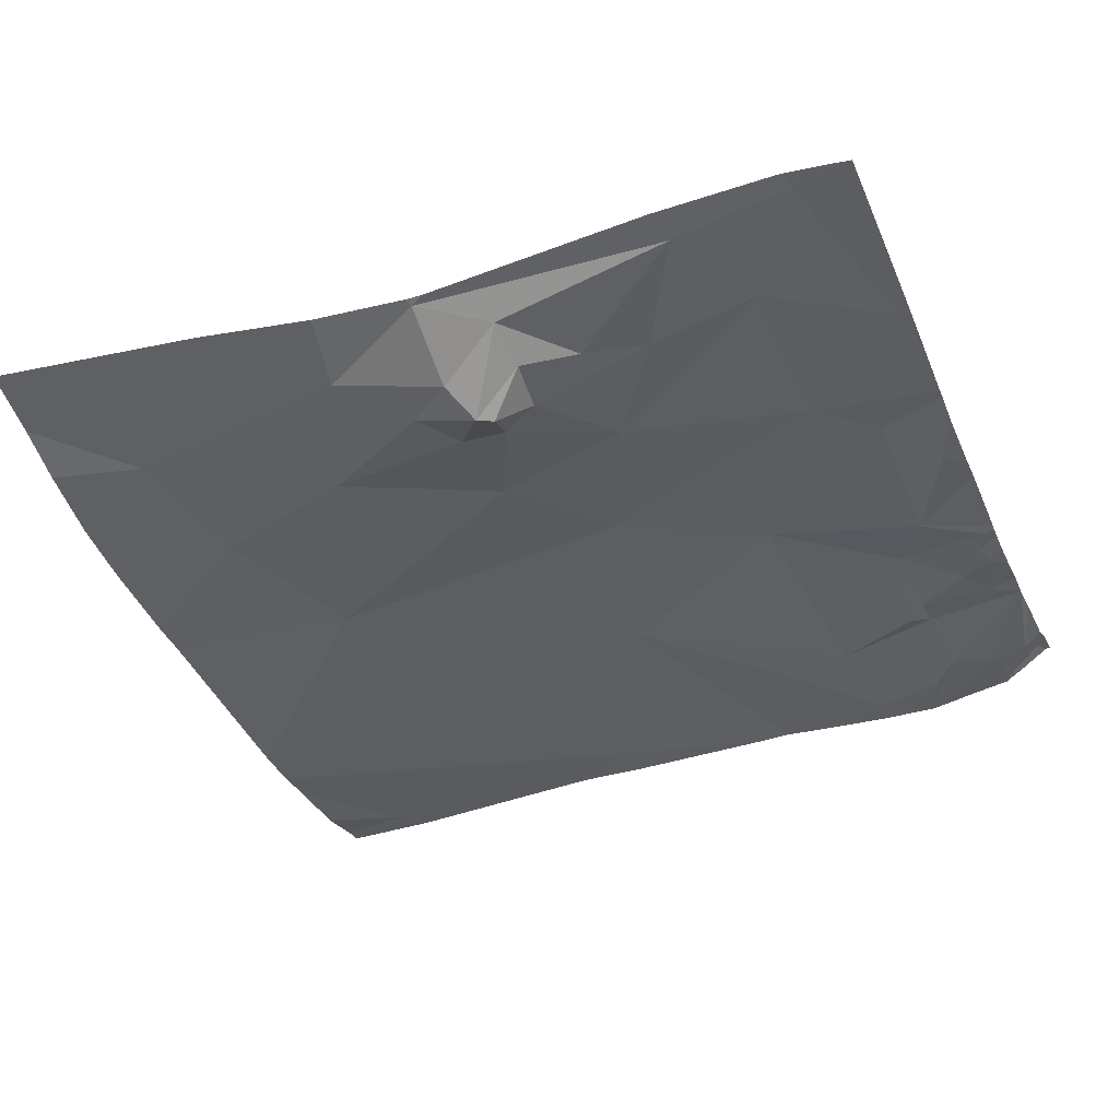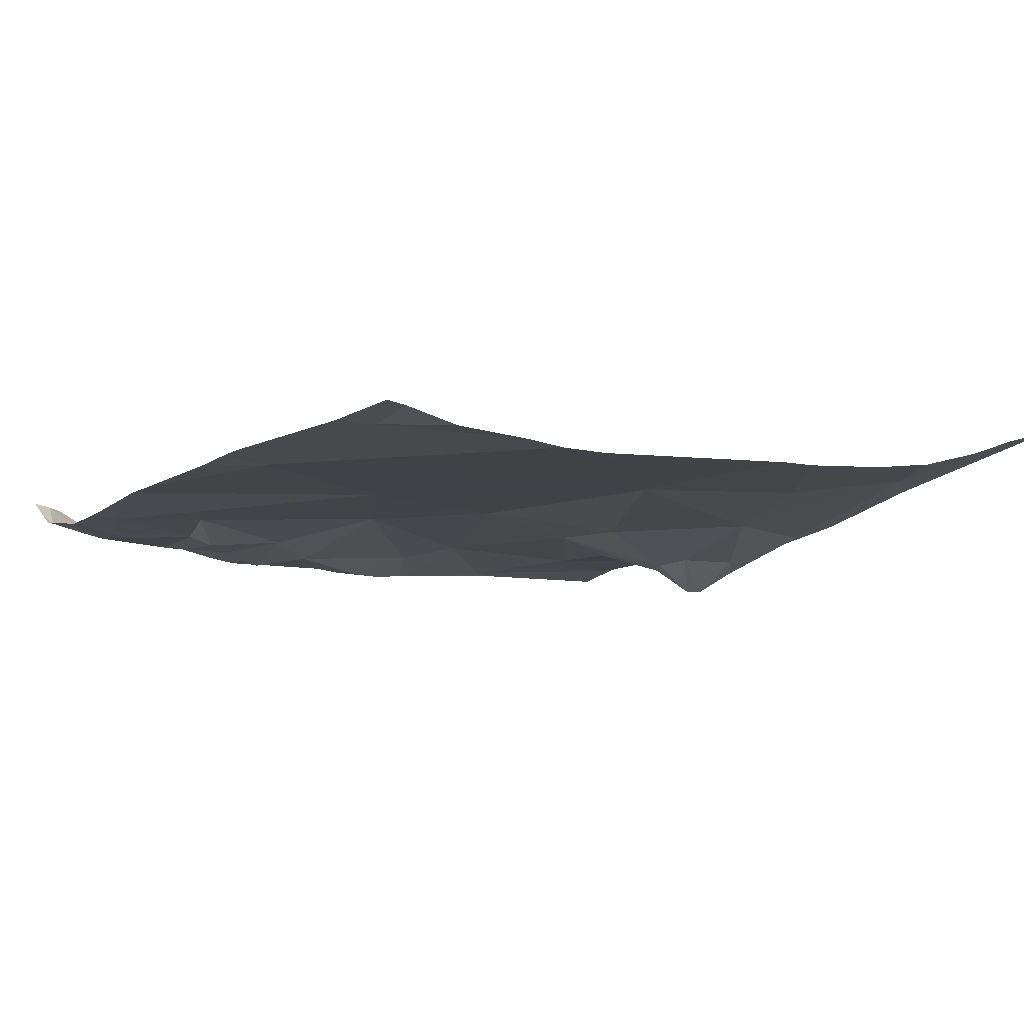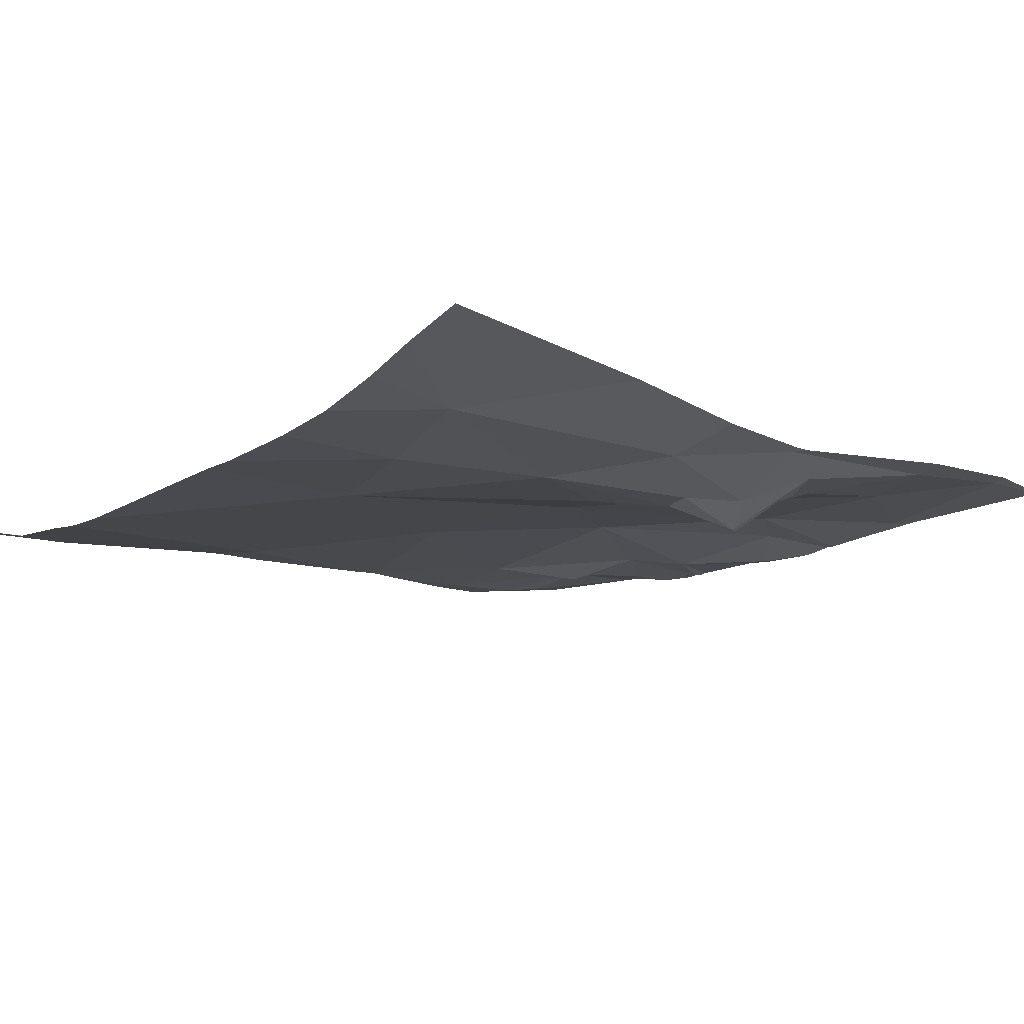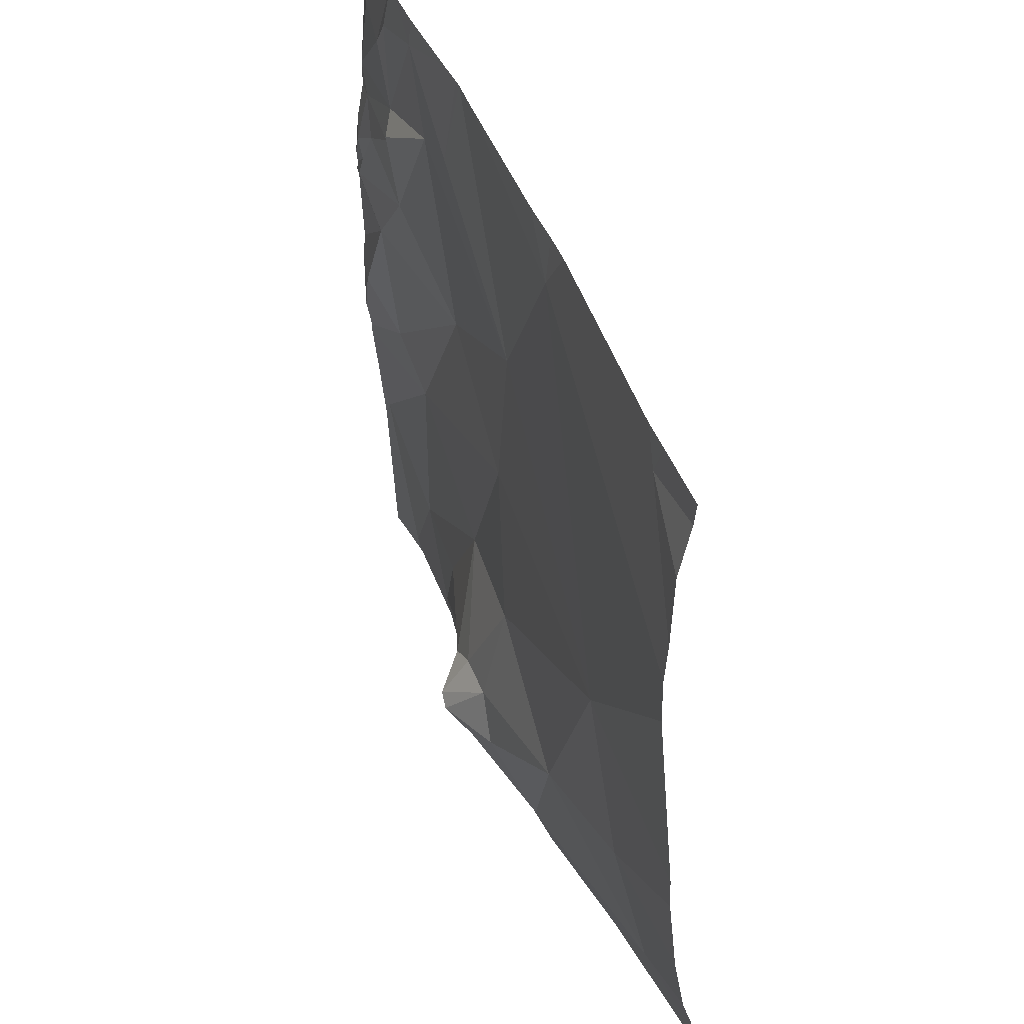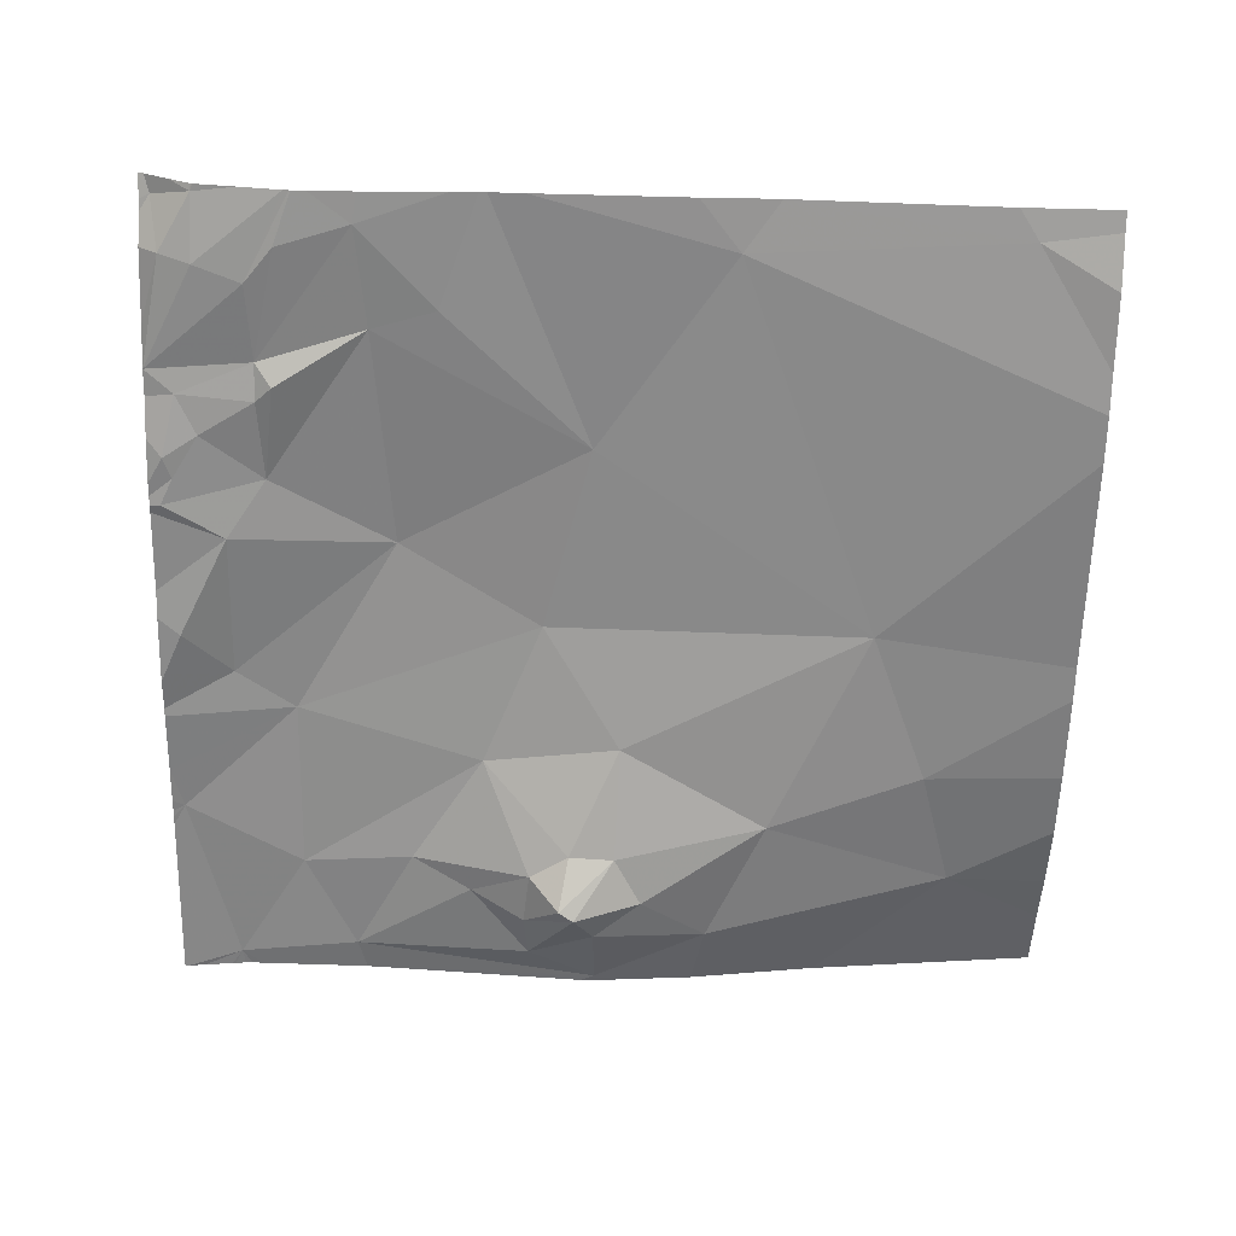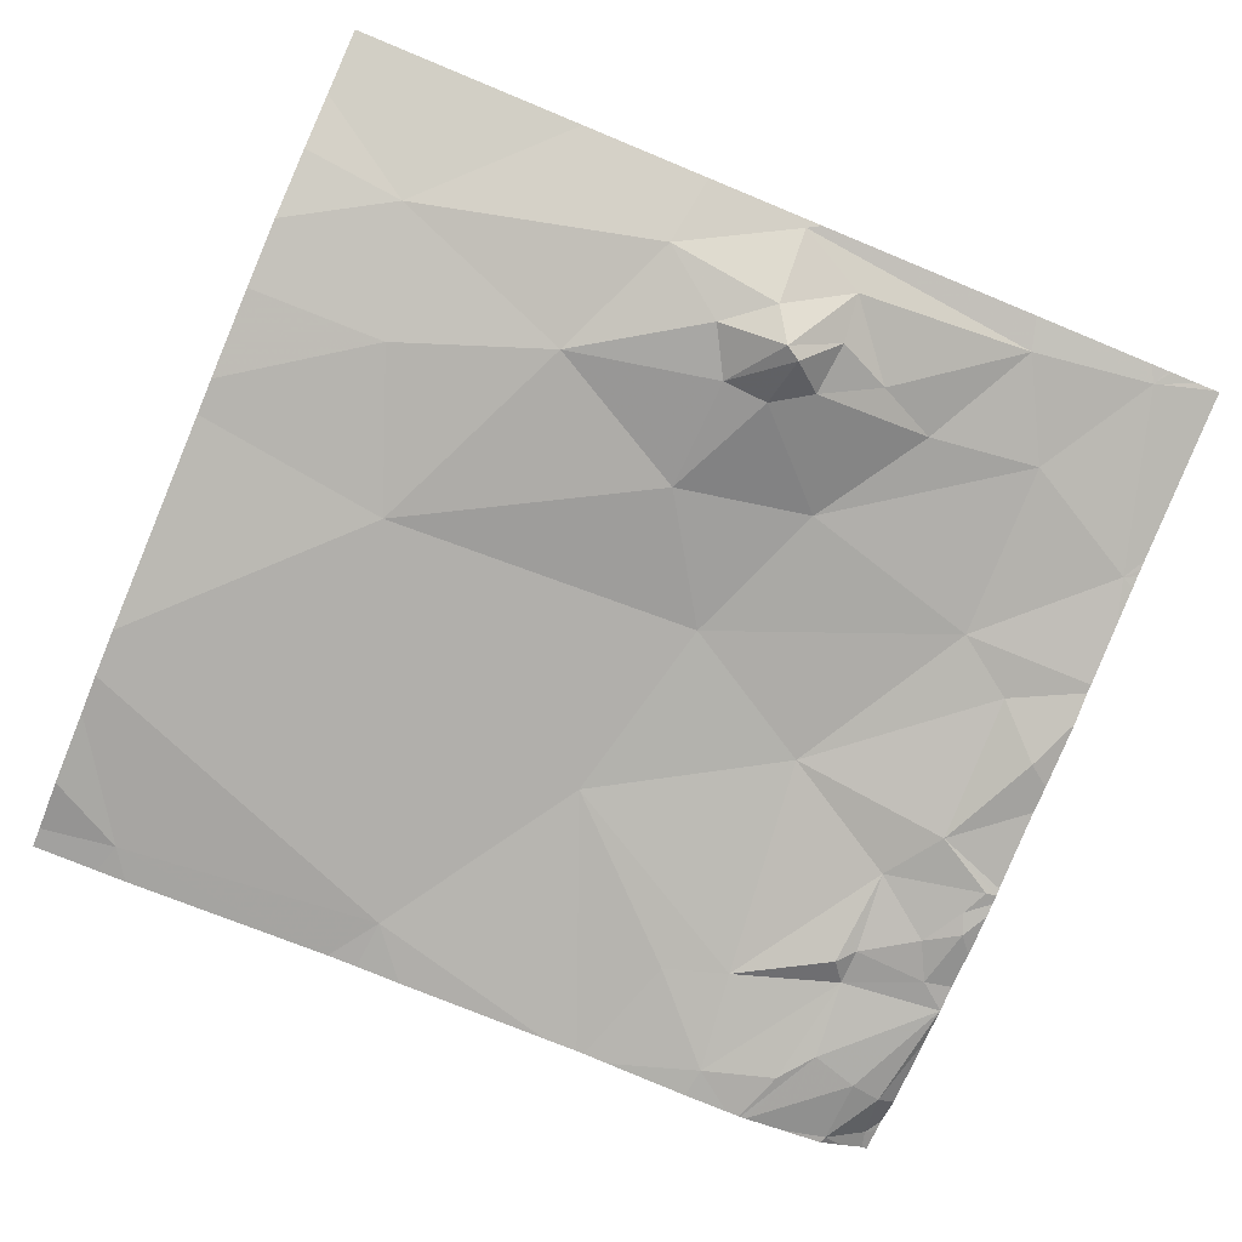
<metadata>
{"format":"obj","ext":"obj","renderer":"f3d","projection":"perspective","resolution":1024,"background":"white","views":[{"elev":-37.0,"azim":21.9,"up":"+Z"},{"elev":-11.6,"azim":-123.0,"up":"+Z"},{"elev":-11.7,"azim":-42.0,"up":"+Z"},{"elev":44.2,"azim":-110.8,"up":"+Y"},{"elev":-64.9,"azim":178.9,"up":"+Z"},{"elev":-79.0,"azim":-22.4,"up":"+Z"}]}
</metadata>
<code>
v -58.33 266.2 483.2
v -58.14 266.2 483.3
v -58.14 266.2 483.3
v -58.16 264.4 483.3
v -58.08 265.8 483.2
v -58.02 265.8 483.3
v -58.05 265.7 483.2
v -58.02 265.7 483.2
v -58.02 265.6 483.2
v -58.07 265.2 483.2
v -58.02 265.3 483.2
v -58.02 265.1 483.2
v -58.18 265.5 483.2
v -58.02 265.3 483.2
v -58.31 264.6 483.3
v -58.31 265 483.3
v -58.05 264.8 483.3
v -58.02 264.7 483.3
v -58.35 266.2 483.2
v -58.02 265.9 483.3
v -58.02 265.8 483.3
v -58.06 266.1 483.3
v -58.02 264.9 483.3
v -58.02 265 483.3
v -58.02 265 483.3
v -58.13 265.7 483.2
v -58.04 265.5 483.2
v -58.27 265.6 483.3
v -58.07 265.6 483.2
v -58.04 266.2 483.3
v -58.02 266.2 483.3
v -58.14 266.2 483.3
v -58.14 266.1 483.2
v -58.18 265.1 483.3
v -58.02 265.5 483.2
v -58.02 265.5 483.2
v -58.24 266 483.2
v -58.26 265.8 483.2
v -58.26 265.9 483.3
v -58.02 266.1 483.3
v -58.02 265.6 483.2
v -58.93 264.7 483.2
v -59.04 265 483.2
v -58.73 264.9 483.3
v -58.7 264.6 483.2
v -58.84 264.7 483.2
v -58.57 264.7 483.3
v -58.03 266.2 483.3
v -58.03 266.2 483.3
v -58.43 264.4 483.3
v -58.83 264.5 483.2
v -58.84 264.4 483.2
v -58.91 264.6 483.1
v -58.99 264.4 483.3
v -58.97 265.7 483.3
v -59.27 266.1 483.2
v -58.5 265.9 483.2
v -58.64 266 483.2
v -58.54 265.4 483.3
v -58.86 265.2 483.3
v -58.47 266.2 483.2
v -58.29 265.8 483.2
v -58.94 264.6 483.1
v -59.03 264.7 483.2
v -58.99 264.5 483.2
v -58.31 266.1 483.2
v -59.38 264.8 483.2
v -59.09 264.6 483.2
v -59.59 265.3 483.2
v -59.25 264.5 483.2
v -59.73 264.9 483.2
v -59.81 264.6 483.3
v -58.16 264.3 483.3
v -59.87 266.2 483.2
v -58.2 264.3 483.3
v -58.03 264.3 483.3
v -58.18 264.3 483.3
v -58.96 264.3 483.3
v -58.45 264.3 483.3
v -58.24 266.2 483.3
v -58.09 266.2 483.3
v -58.02 264.3 483.3
v -58.02 264.8 483.3
v -58.02 264.8 483.3
v -58.02 264.8 483.3
v -58.02 266.2 483.3
v -60.04 265.8 483.2
v -60.04 265.7 483.2
v -60.04 266.2 483.2
v -60.04 265.2 483.2
v -60.04 265.1 483.2
v -60.04 264.9 483.2
v -60.04 264.8 483.3
v -60.04 266.1 483.2
v -60.04 264.6 483.3
v -60.04 264.5 483.3
v -60.04 265.9 483.2
v -58.02 266.2 483.3
v -59 264.3 483.3
v -59.22 264.3 483.3
v -59.51 264.3 483.3
v -58.07 264.3 483.3
v -58.13 264.3 483.3
v -58.14 264.3 483.3
v -59.78 264.3 483.4
v -60.04 264.3 483.4
v -58.82 266.2 483.2
v -58.75 266.2 483.2
v -58.67 266.2 483.2
v -58.73 266.2 483.2
v -58.35 266.2 483.2
v -58.48 266.2 483.2
v -58.38 266.2 483.2
v -59.35 266.2 483.2
v -59.82 266.2 483.2
v -59.18 266.2 483.2
v -59.28 266.2 483.2
v -59.89 266.2 483.2
v -59.9 266.2 483.2
v -60.04 266.2 483.2
f 6 5 7
f 8 7 9
f 11 10 12
f 14 13 11
f 16 15 17
f 82 4 76
f 21 20 22
f 17 15 4
f 16 17 23
f 24 16 25
f 5 26 7
f 13 27 28
f 28 27 29
f 30 31 98
f 33 22 32
f 33 32 80
f 13 34 10
f 35 13 36
f 10 34 24
f 22 33 21
f 21 33 37
f 38 5 39
f 38 28 26
f 38 26 5
f 32 22 30
f 30 22 40
f 39 21 37
f 28 29 26
f 7 29 41
f 29 27 35
f 37 33 1
f 81 30 49
f 21 5 6
f 13 10 11
f 5 21 39
f 7 26 29
f 6 7 8
f 43 42 44
f 46 45 47
f 50 47 45
f 45 51 52
f 50 15 47
f 53 46 42
f 42 46 44
f 44 46 47
f 79 54 78
f 107 55 108
f 55 57 58
f 16 34 59
f 52 50 45
f 59 57 55
f 16 59 60
f 61 58 57
f 62 57 28
f 55 60 59
f 58 61 109
f 13 28 59
f 15 50 4
f 44 15 16
f 52 54 50
f 108 55 58
f 44 60 43
f 108 58 110
f 51 45 46
f 4 50 79
f 46 53 51
f 52 51 63
f 53 63 51
f 42 64 53
f 47 15 44
f 59 28 57
f 13 59 34
f 57 39 61
f 60 44 16
f 63 65 52
f 66 37 19
f 38 62 28
f 39 57 62
f 39 62 38
f 61 66 111
f 39 66 61
f 39 37 66
f 67 64 43
f 67 68 64
f 43 60 69
f 69 67 43
f 60 55 69
f 54 52 65
f 65 70 54
f 42 43 64
f 67 71 72
f 68 63 64
f 68 67 70
f 68 70 65
f 55 56 69
f 69 56 87
f 74 56 114
f 99 70 100
f 72 70 67
f 71 67 69
f 63 68 65
f 100 72 101
f 63 53 64
f 71 69 90
f 107 56 55
f 49 30 48
f 25 16 23
f 72 71 92
f 100 70 72
f 19 37 1
f 99 54 70
f 87 74 97
f 101 96 105
f 18 17 4
f 83 17 18
f 84 17 83
f 75 4 79
f 85 17 84
f 23 17 85
f 31 30 86
f 36 13 14
f 12 10 24
f 24 34 16
f 86 30 40
f 40 22 20
f 9 7 41
f 41 29 35
f 35 27 13
f 3 32 2
f 87 56 74
f 88 69 87
f 78 54 99
f 89 74 119
f 1 33 80
f 79 50 54
f 90 69 88
f 91 71 90
f 76 4 102
f 92 71 91
f 80 32 3
f 93 72 92
f 82 18 4
f 94 74 89
f 77 4 75
f 95 72 93
f 96 72 95
f 81 32 30
f 73 4 77
f 97 74 94
f 101 72 96
f 102 4 103
f 2 32 81
f 103 4 104
f 104 4 73
f 48 30 98
f 105 96 106
f 109 61 112
f 110 58 109
f 111 66 19
f 112 61 113
f 113 61 111
f 114 56 117
f 115 74 114
f 116 56 107
f 117 56 116
f 118 74 115
f 119 74 118
f 120 89 119

</code>
